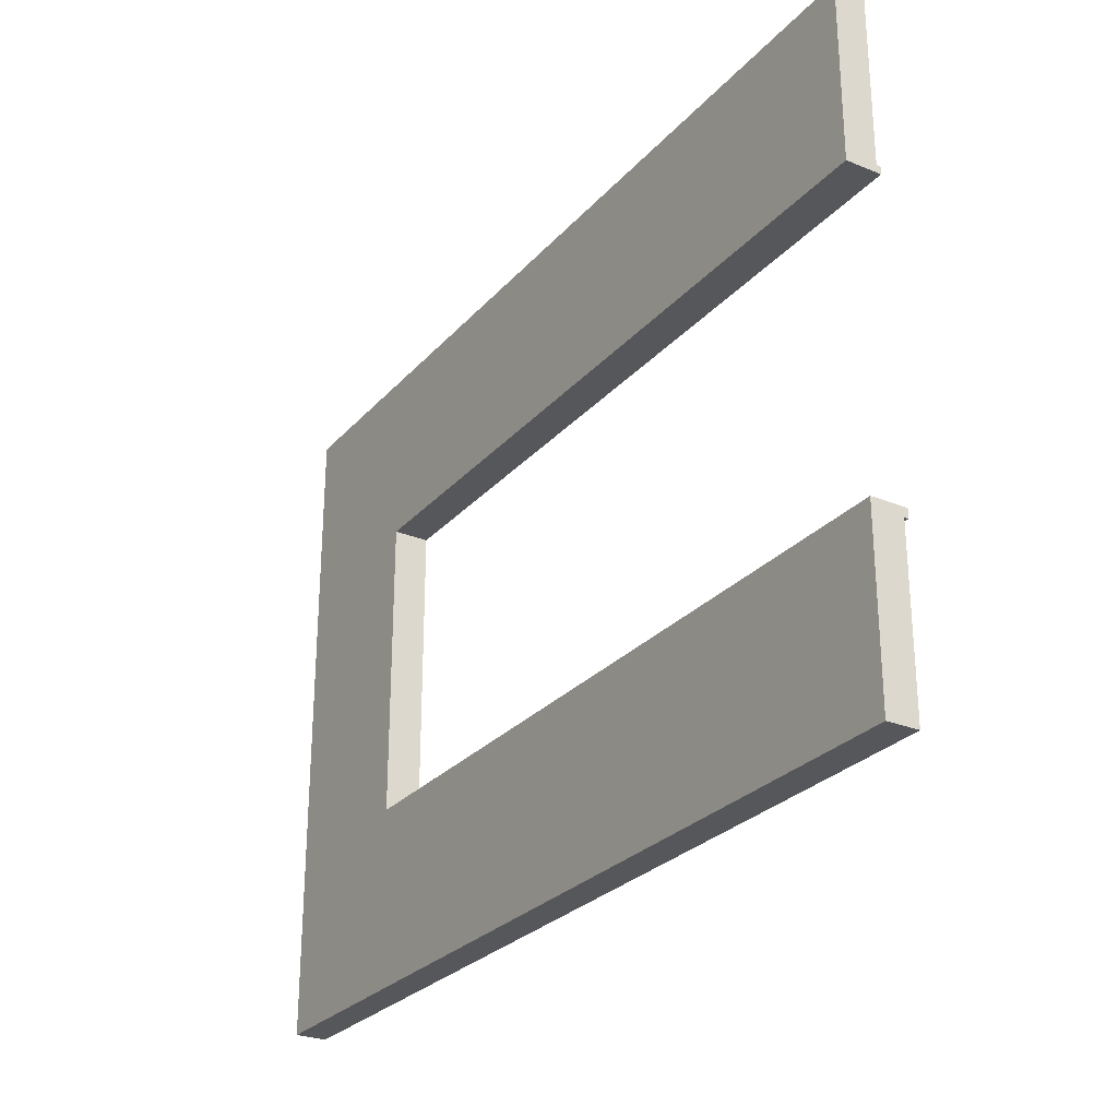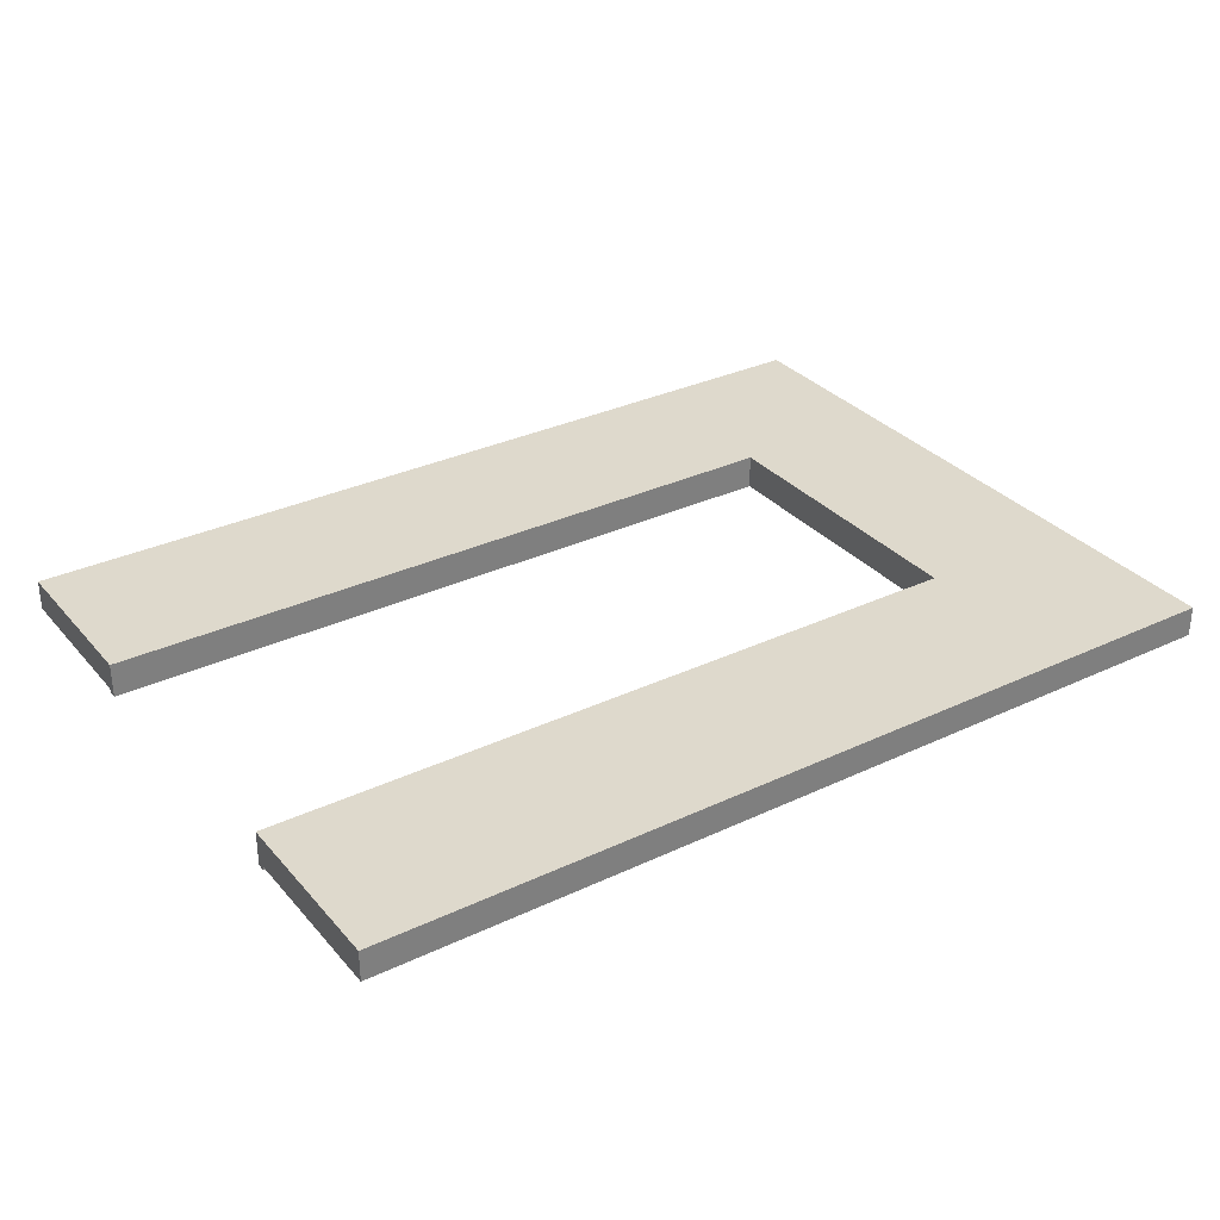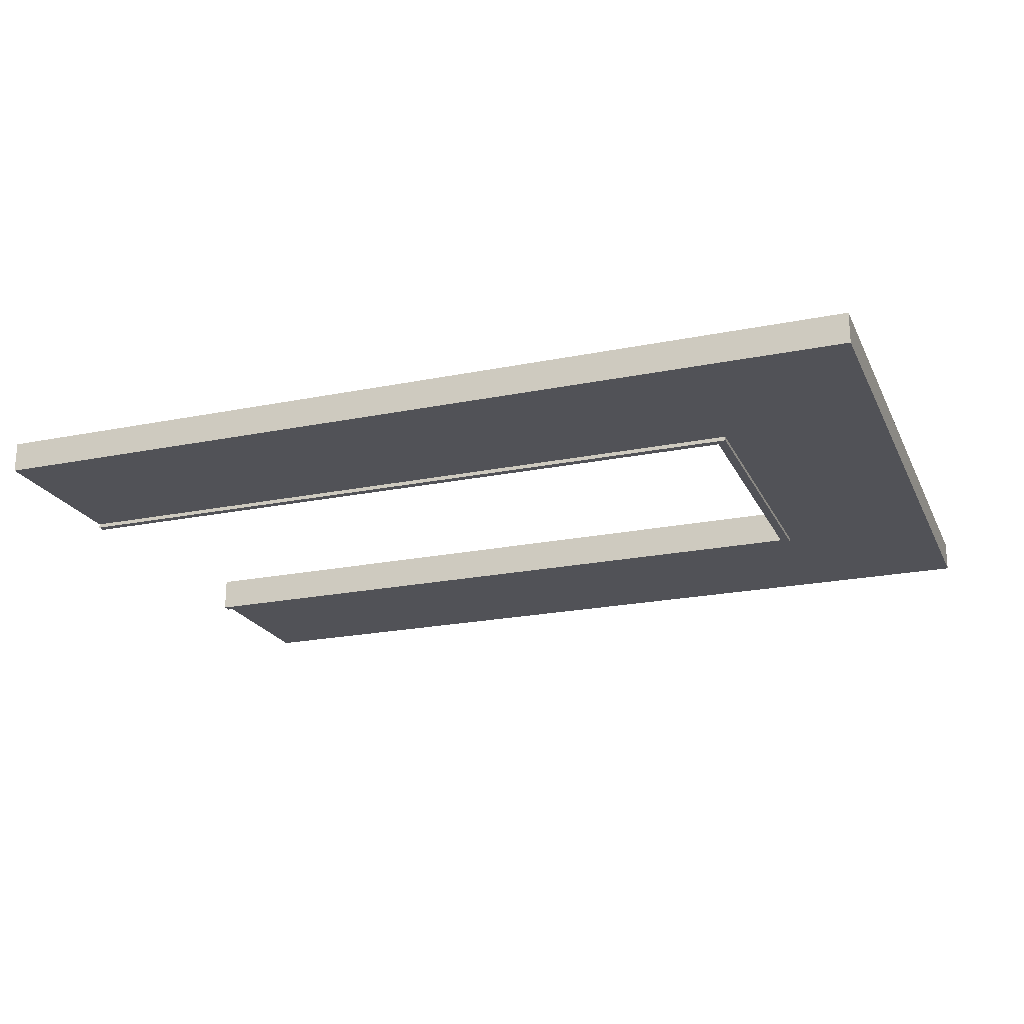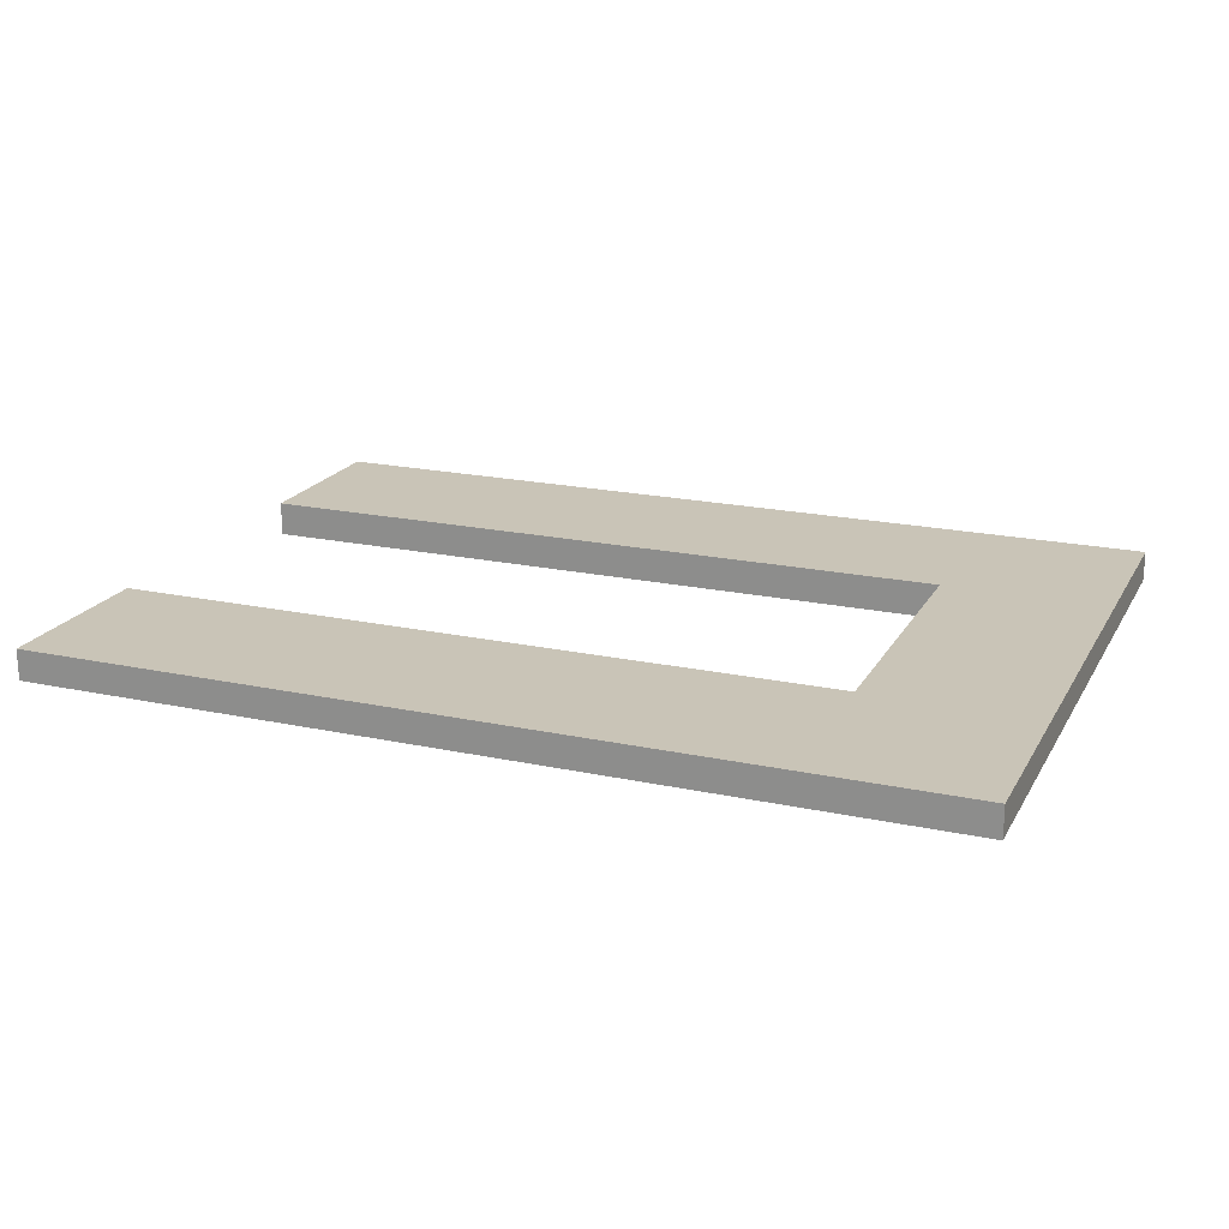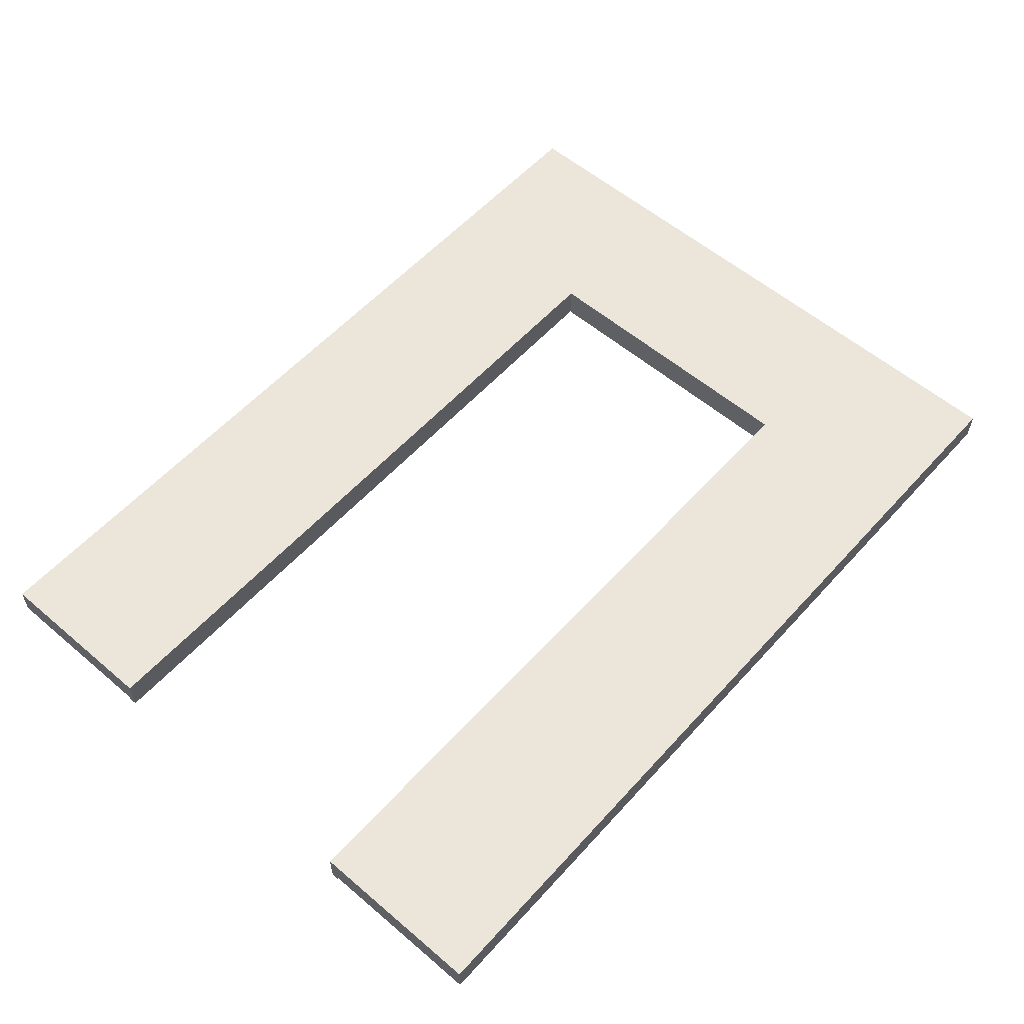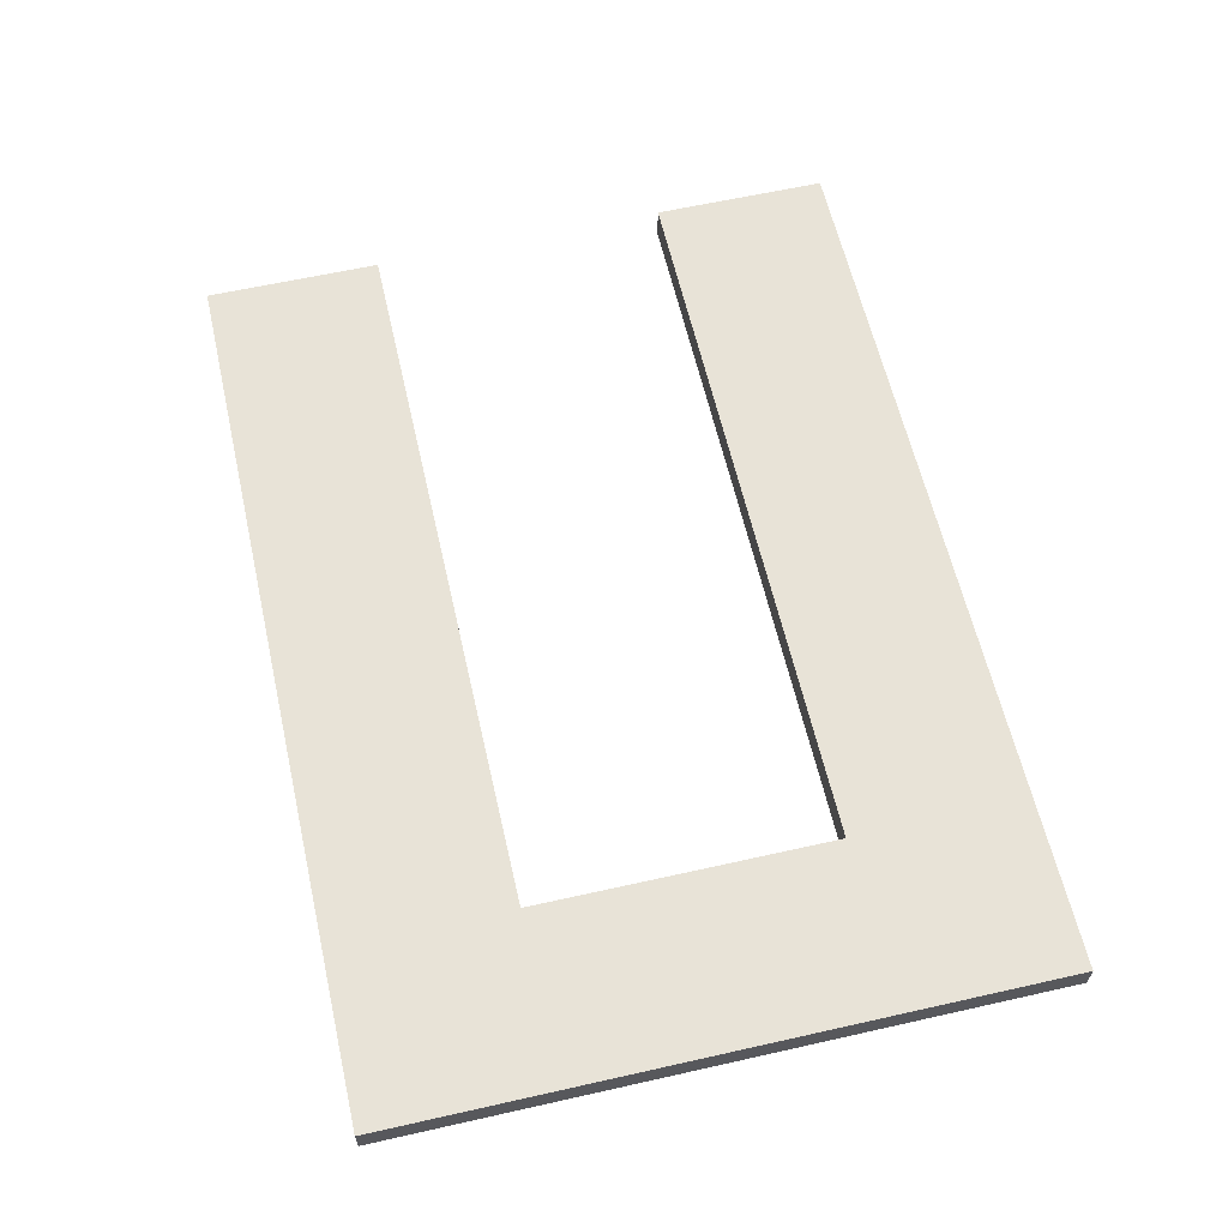
<metadata>
{"format":"obj","ext":"obj","renderer":"f3d","projection":"perspective","resolution":1024,"background":"white","views":[{"elev":-27.4,"azim":-122.2,"up":"+Z"},{"elev":31.9,"azim":-33.6,"up":"+Y"},{"elev":-21.4,"azim":19.9,"up":"+Y"},{"elev":19.9,"azim":21.7,"up":"+Y"},{"elev":57.1,"azim":-48.5,"up":"+Y"},{"elev":61.5,"azim":77.1,"up":"+Y"}]}
</metadata>
<code>
o TejaoSoporte_ZBrush_defualt_group.020
v 18.29 -0.5441 -13.33
v -18.29 0.7088 -13.33
v 18.29 0.7088 -13.33
v -18.29 -0.5441 -6.486
v -18.29 -0.7088 -6.125
v -18.29 0.7088 -6.125
v 18.29 -0.5441 13.33
v -18.24 0.7088 13.33
v -18.24 -0.5441 13.33
v 18.29 0.7088 13.33
v -18.24 -0.544 6.38
v -18.24 0.7088 6.071
v 11.41 0.7088 6.071
v -18.24 -0.7088 6.071
v 11.41 -0.7088 -6.125
v 11.41 0.7088 -6.125
v 11.78 -0.5441 6.38
v 11.78 -0.5441 -6.486
v -18.29 -0.7088 -6.486
v 11.78 -0.7088 -6.486
v 11.78 -0.7088 6.38
v -18.29 -0.5441 -13.33
v -18.24 -0.7088 6.38
v 11.41 -0.7088 6.071
f 1 2 3
f 4 5 6
f 7 8 9
f 10 1 3
f 11 8 12
f 13 14 12
f 6 15 16
f 3 13 10
f 17 18 1
f 18 19 4
f 17 20 18
f 15 13 16
f 11 21 17
f 21 15 20
f 1 22 2
f 6 2 4
f 2 22 4
f 4 19 5
f 7 10 8
f 10 7 1
f 12 14 11
f 14 23 11
f 11 9 8
f 13 24 14
f 6 5 15
f 3 2 16
f 2 6 16
f 12 8 13
f 8 10 13
f 3 16 13
f 7 9 17
f 9 11 17
f 4 22 18
f 22 1 18
f 7 17 1
f 18 20 19
f 17 21 20
f 15 24 13
f 11 23 21
f 21 23 24
f 23 14 24
f 5 19 15
f 19 20 15
f 21 24 15

</code>
